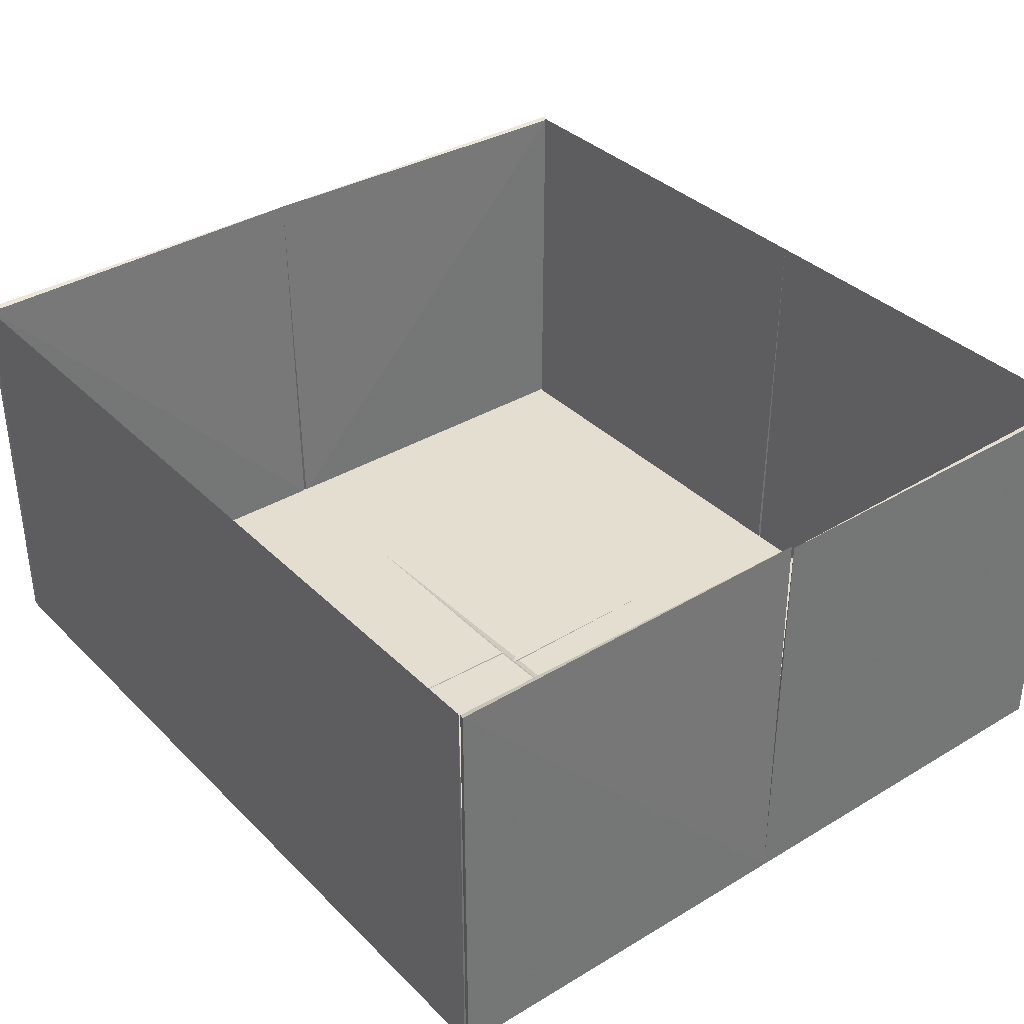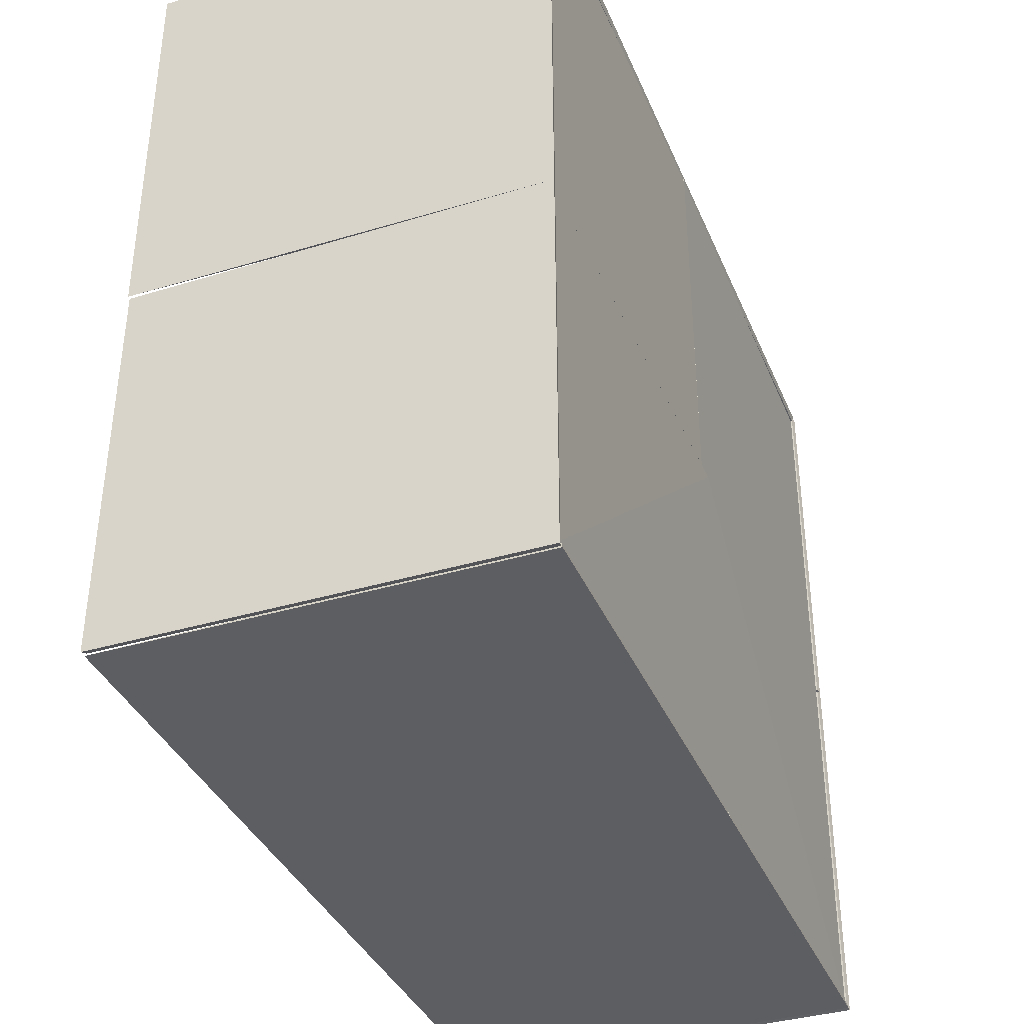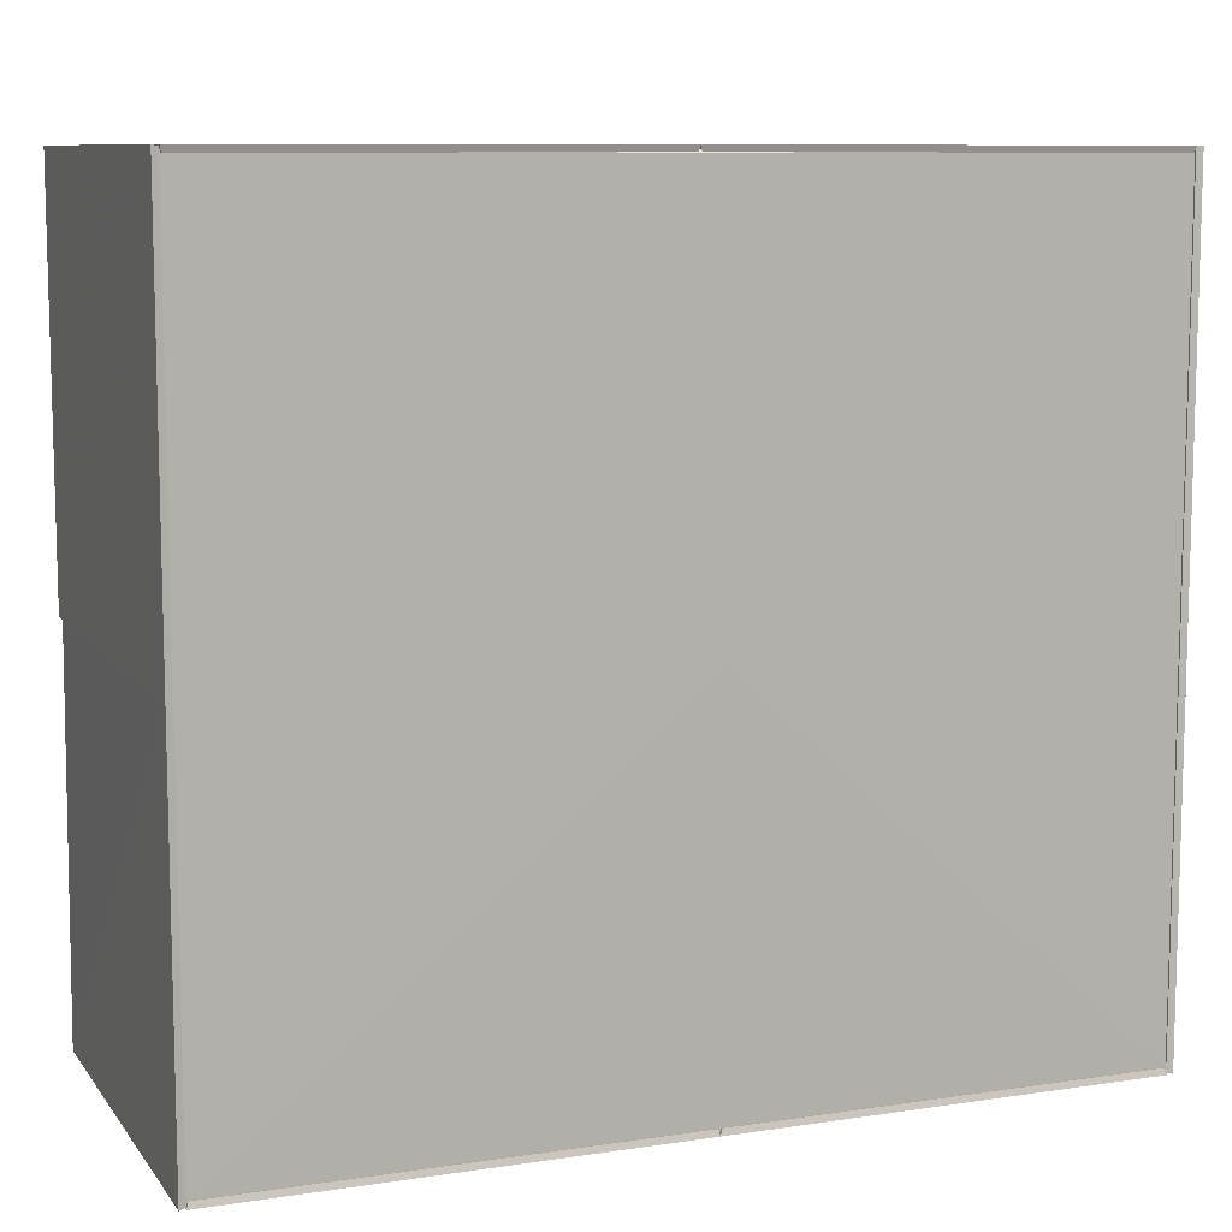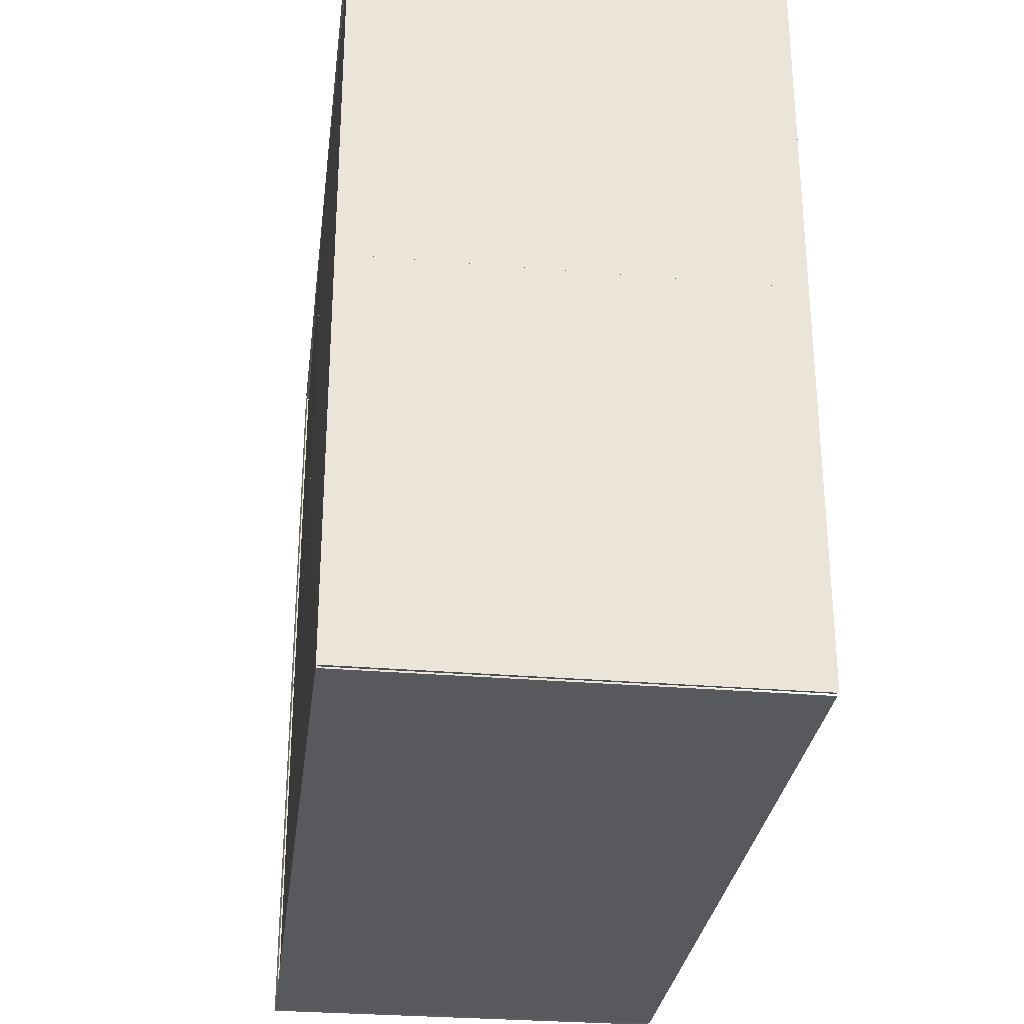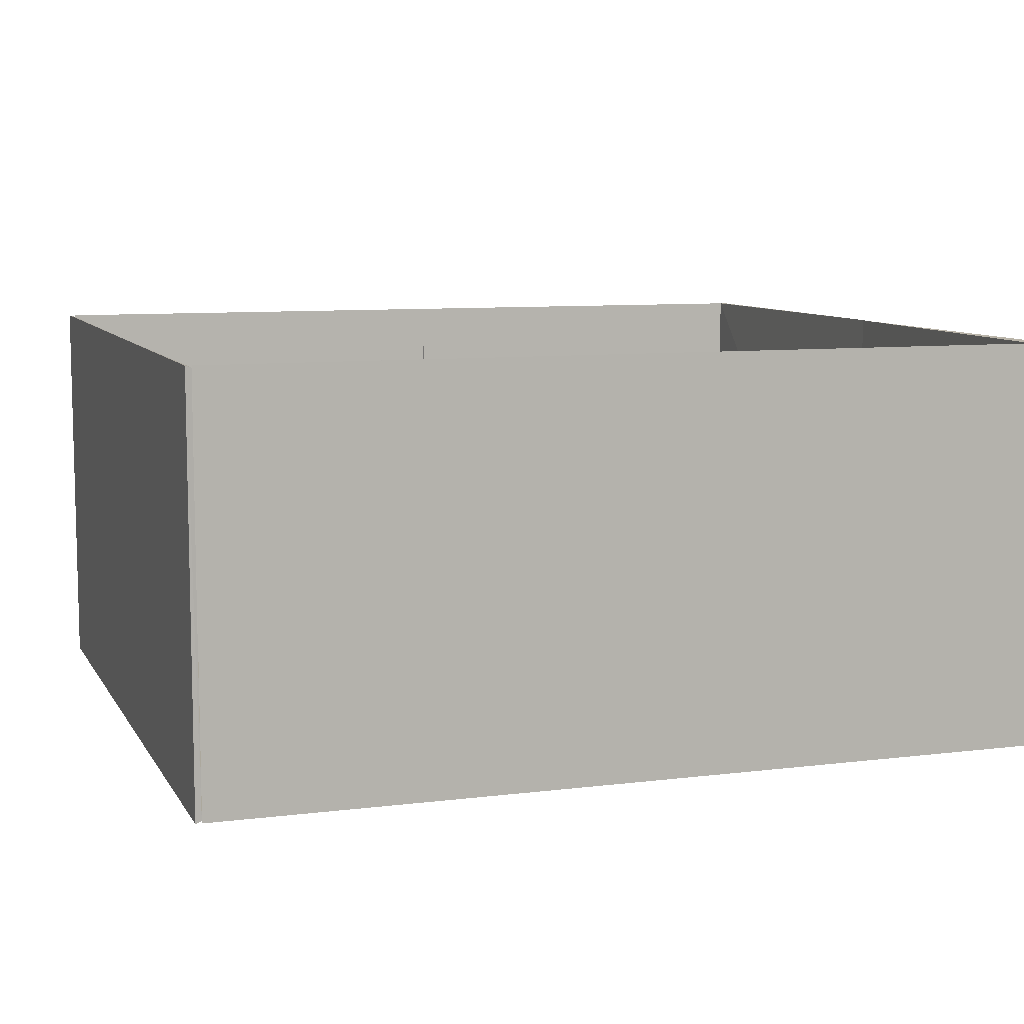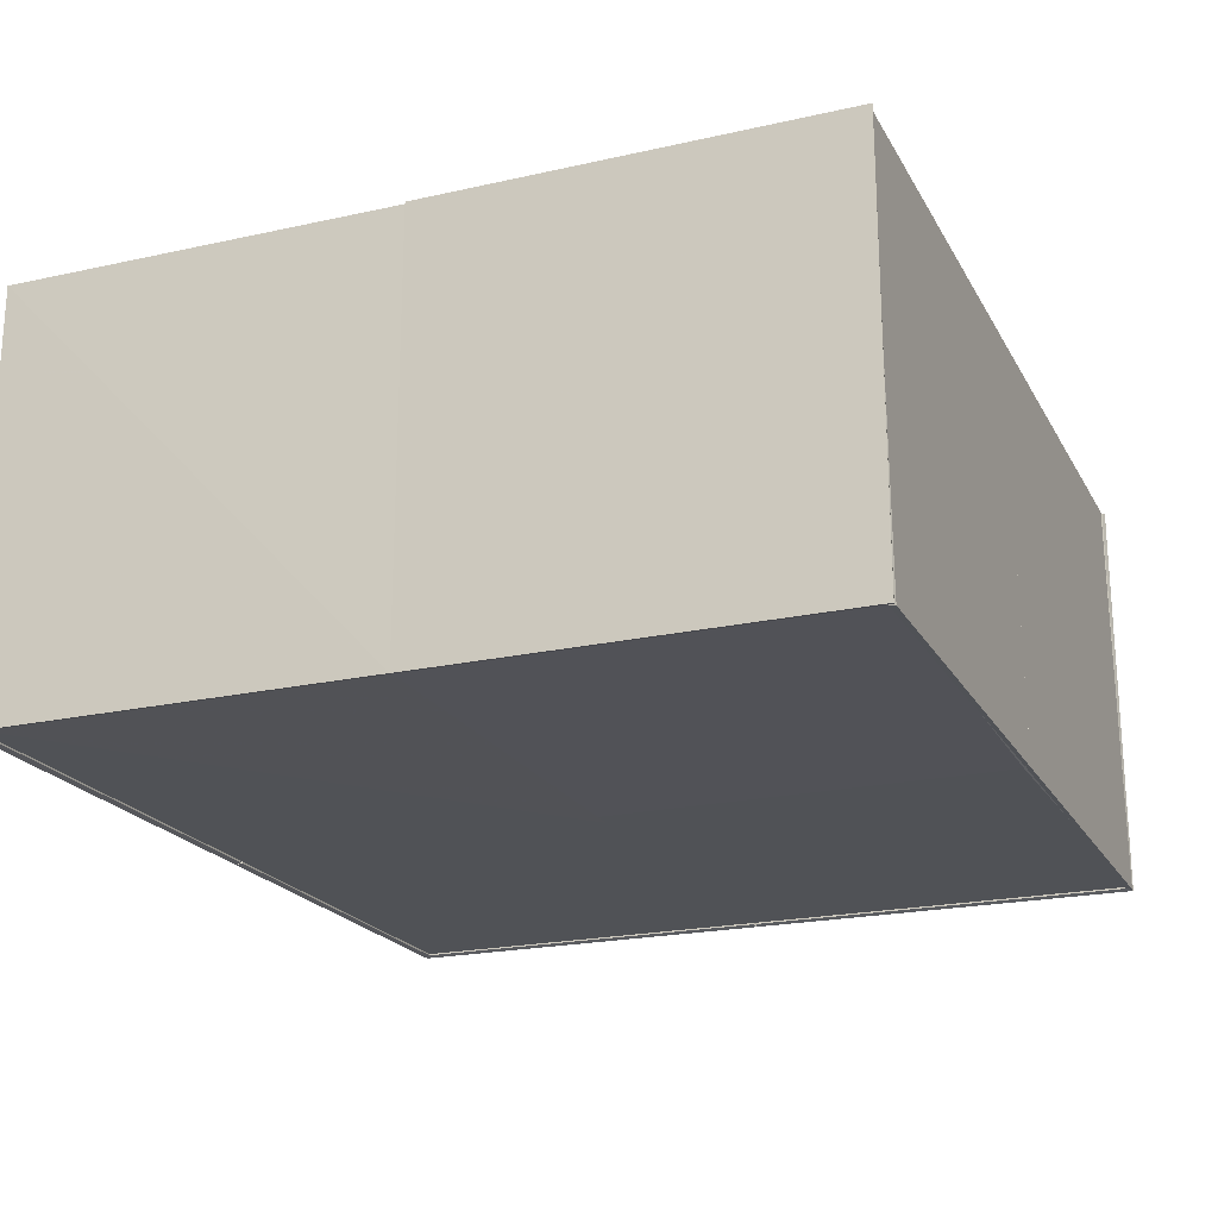
<metadata>
{"format":"obj","ext":"obj","renderer":"f3d","projection":"perspective","resolution":1024,"background":"white","views":[{"elev":35.7,"azim":51.8,"up":"+Z"},{"elev":-37.3,"azim":111.1,"up":"+Y"},{"elev":9.3,"azim":158.4,"up":"+Y"},{"elev":-29.6,"azim":-97.1,"up":"+Y"},{"elev":8.6,"azim":-18.7,"up":"+Z"},{"elev":-21.0,"azim":112.0,"up":"+Z"}]}
</metadata>
<code>
o hull_0
v 0.5735 0.5215 0
v 0.297 0.5256 -0.001021
v 0.297 0.5235 0.2745
v 0.5746 0.5256 -0.001021
v 0.5746 0.5235 0.2745
v 0.298 0.5215 0
f 4 5 1
f 2 6 3
f 5 2 3
f 6 5 3
f 2 5 4
f 6 2 4
f 6 4 1
f 5 6 1
o hull_1
v 0.2945 0.5239 0.001039
v 0.5766 0.5235 0.001036
v 0.5766 0.2562 0.001036
v 0.2999 0.2609 0.000999
v 0.297 0.2582 -0.001021
v 0.297 0.5215 -0.001021
f 7 11 10
f 11 8 9
f 9 8 7
f 11 7 12
f 8 11 12
f 7 8 12
f 11 9 10
f 9 7 10
o hull_2
v 0.004162 0.5215 0
v 0.003074 0.5256 -0.001021
v 0.003074 0.5235 0.2745
v 0.297 0.5256 -0.001021
v 0.297 0.5235 0.2745
v 0.2959 0.5215 0
f 16 17 18
f 14 13 15
f 17 14 15
f 13 17 15
f 14 17 16
f 13 14 16
f 13 16 18
f 17 13 18
o hull_3
v 0.000999 0.5234 0.001035
v 0.000999 0.2564 0.001035
v 0.2939 0.2609 0.000999
v 0.2997 0.5239 0.001039
v 0.297 0.2582 -0.001021
v 0.297 0.5215 -0.001021
f 20 24 23
f 21 22 20
f 24 20 19
f 20 22 19
f 22 24 19
f 21 20 23
f 22 21 23
f 24 22 23
o hull_4
v 0.2827 0.2582 -0.001021
v 0.2803 0.000999 0.001037
v 0.2857 0.2556 0.000999
v 0.5766 0.26 0.001035
v 0.5766 0.00126 0.001035
f 26 28 27
f 25 28 29
f 29 28 26
f 25 29 26
f 25 26 27
f 28 25 27
o hull_5
v 0.2827 -0.00102 -0.001021
v 0.2827 -0.00102 0.2745
v 0.2838 0.003047 0
v 0.5735 0.003047 0
v 0.5746 -0.00102 -0.001021
v 0.5746 -0.00102 0.2745
f 30 31 32
f 31 30 34
f 30 33 34
f 34 33 35
f 33 31 35
f 31 34 35
f 31 33 32
f 33 30 32
o hull_6
v 0.2798 0.2556 0.000999
v 0.2827 0.2582 -0.001021
v 0.000999 0.2601 0.001036
v 0.000999 0.00118 0.001036
v 0.285 0.000999 0.001037
f 36 37 38
f 36 40 37
f 40 39 37
f 37 39 38
f 39 40 38
f 40 36 38
o hull_7
v 0.004109 0.003047 0
v 0.2827 -0.00102 -0.001021
v 0.2827 -0.00102 0.2745
v 0.2817 0.003047 0
v 0.003074 -0.00102 -0.001021
v 0.003074 -0.00102 0.2745
f 45 46 41
f 46 45 42
f 45 44 42
f 42 44 43
f 44 46 43
f 46 42 43
f 46 44 41
f 44 45 41
o hull_8
v 0.5746 0.2592 -0
v 0.5746 0.5246 0
v 0.5746 0.5235 0.2745
v 0.5787 0.2582 -0.001021
v 0.5787 0.2582 0.2745
v 0.5787 0.5256 -0.001021
v 0.5787 0.5256 0.2745
f 47 49 48
f 50 47 52
f 53 50 52
f 49 47 51
f 50 53 51
f 47 50 51
f 53 49 51
f 52 47 48
f 53 52 48
f 49 53 48
o hull_9
v 0.003047 0.5246 0
v 0.003047 0.2592 0
v 0.003042 0.5243 0.2732
v -0.00102 0.5256 -0.001021
v -0.00102 0.5256 0.2745
v -0.00102 0.2582 -0.001021
v -0.00102 0.2582 0.2745
f 57 58 54
f 57 59 60
f 56 60 55
f 59 57 55
f 60 59 55
f 57 60 58
f 60 56 58
f 56 55 54
f 55 57 54
f 58 56 54
o hull_10
v 0.5746 0.2572 0
v 0.5787 0.2582 -0.001021
v 0.5787 -0.001021 -0.001021
v 0.5787 -0.001021 0.2745
v 0.5746 -0 6.4e-05
v 0.5766 0.2582 0.2745
v 0.5746 0.000217 0.2732
f 64 65 63
f 61 66 62
f 62 66 64
f 65 64 67
f 66 61 67
f 61 65 67
f 64 66 67
f 65 61 63
f 61 62 63
f 62 64 63
o hull_11
v 0.003047 0.2572 0
v 0.003042 0.000217 0.2732
v -0.00102 0.2582 -0.001021
v -0.00102 0.2582 0.2745
v -0.00102 -0.001021 -0.001021
v -0.00102 -0.001021 0.2745
v 0.003046 0 6.4e-05
f 72 68 74
f 70 72 73
f 73 69 71
f 70 73 71
f 70 71 68
f 72 70 68
f 71 69 68
f 68 69 74
f 73 72 74
f 69 73 74

</code>
